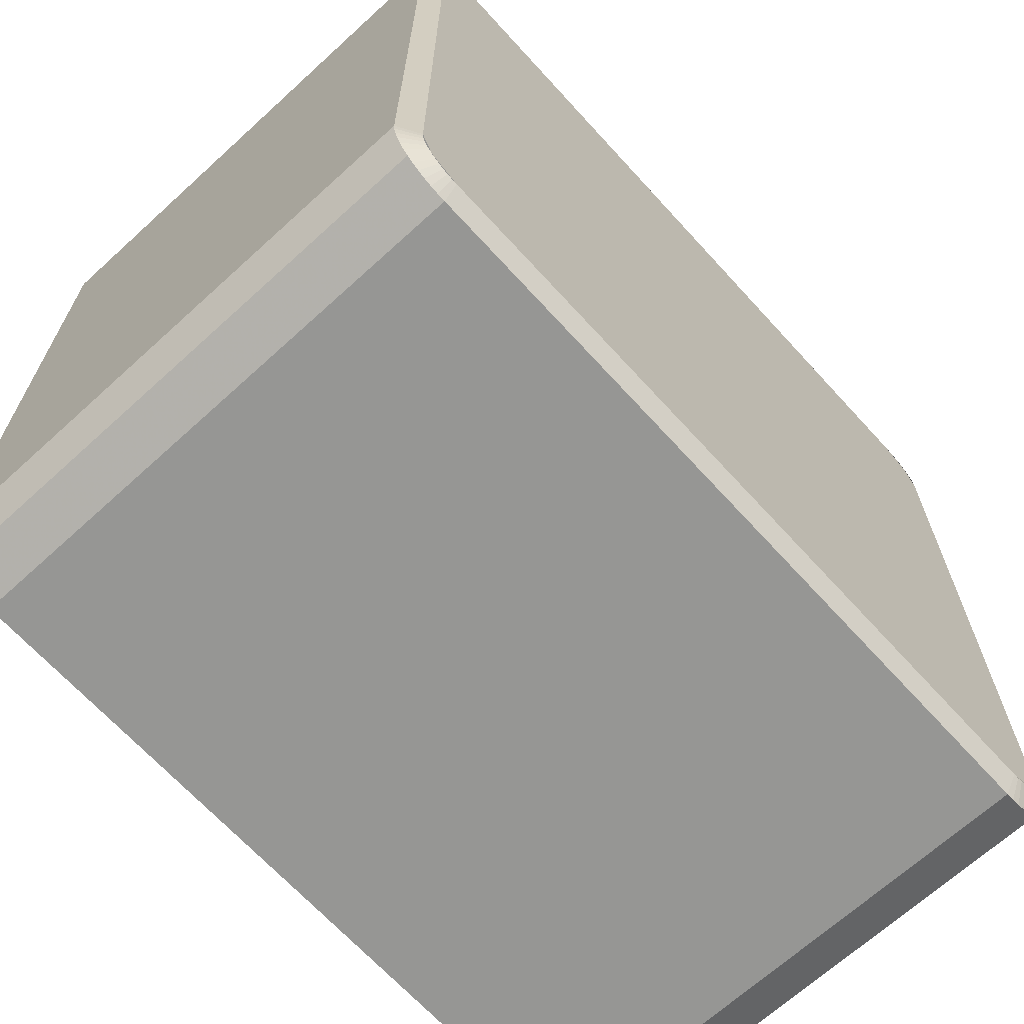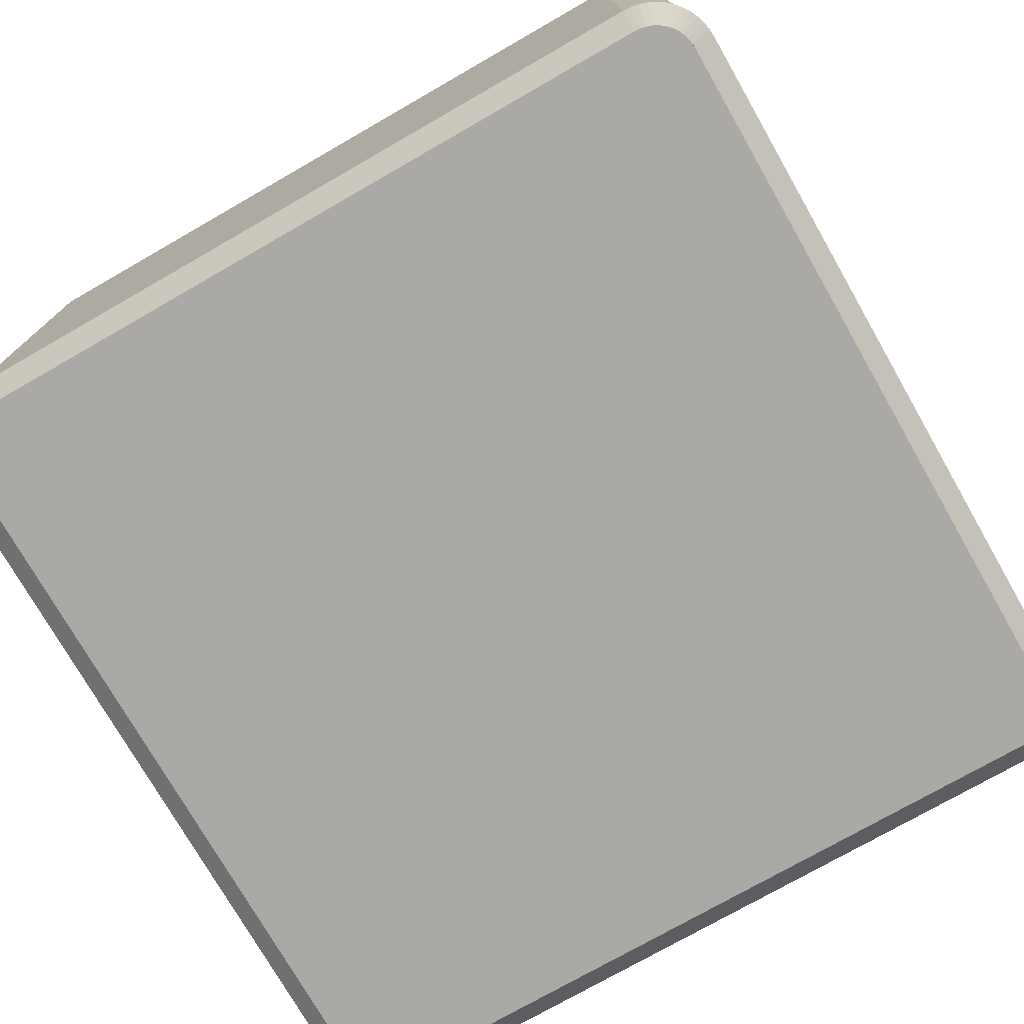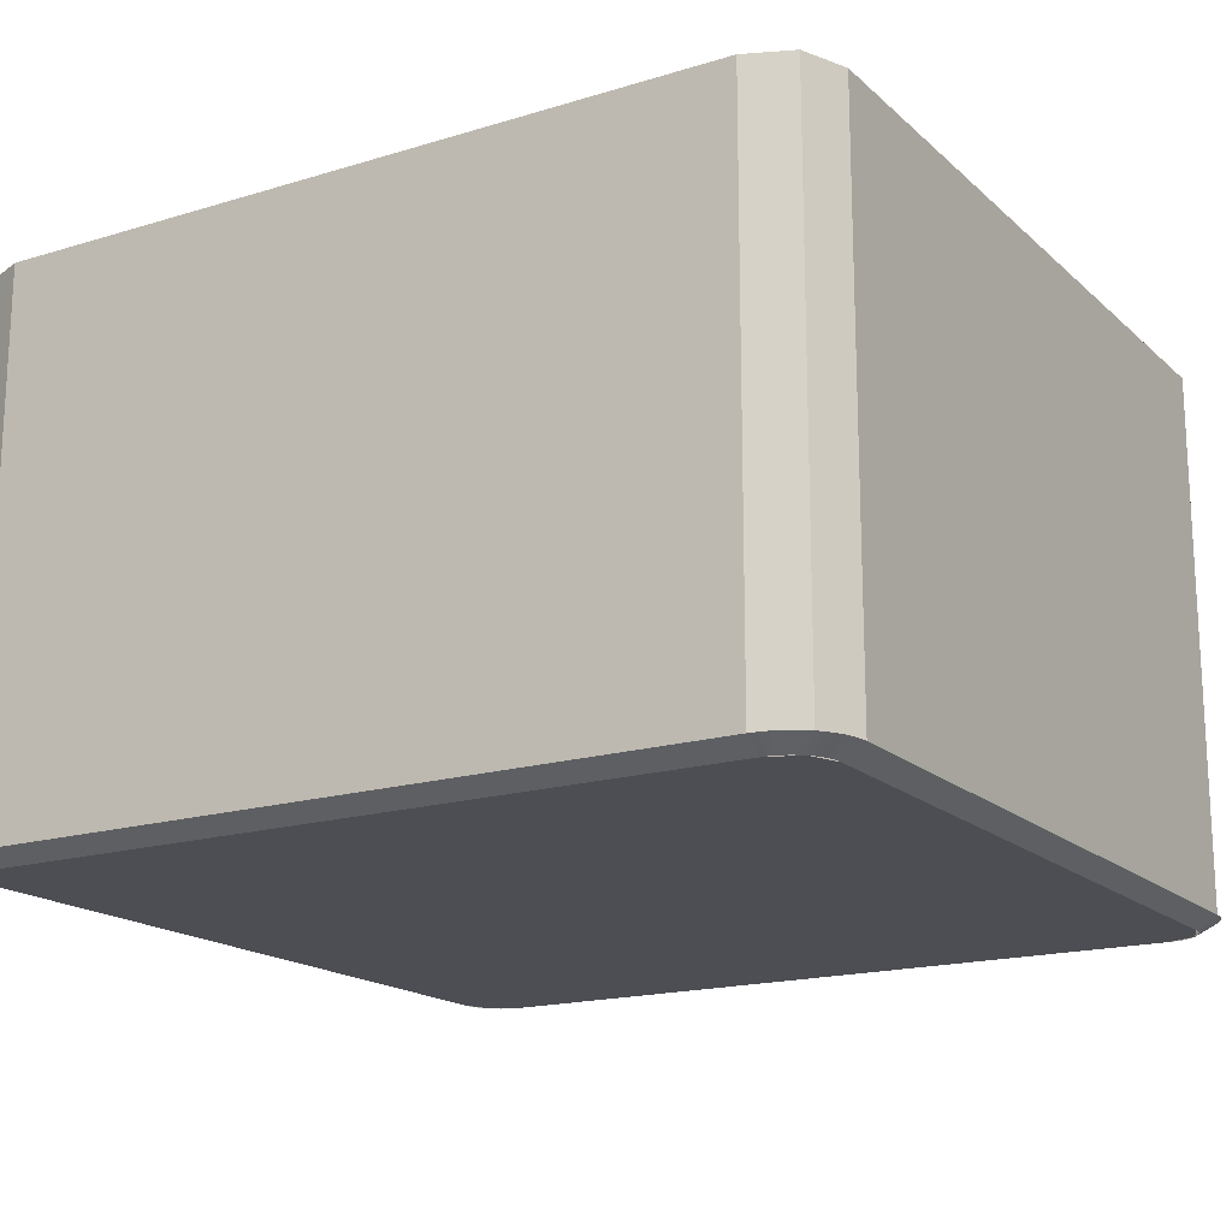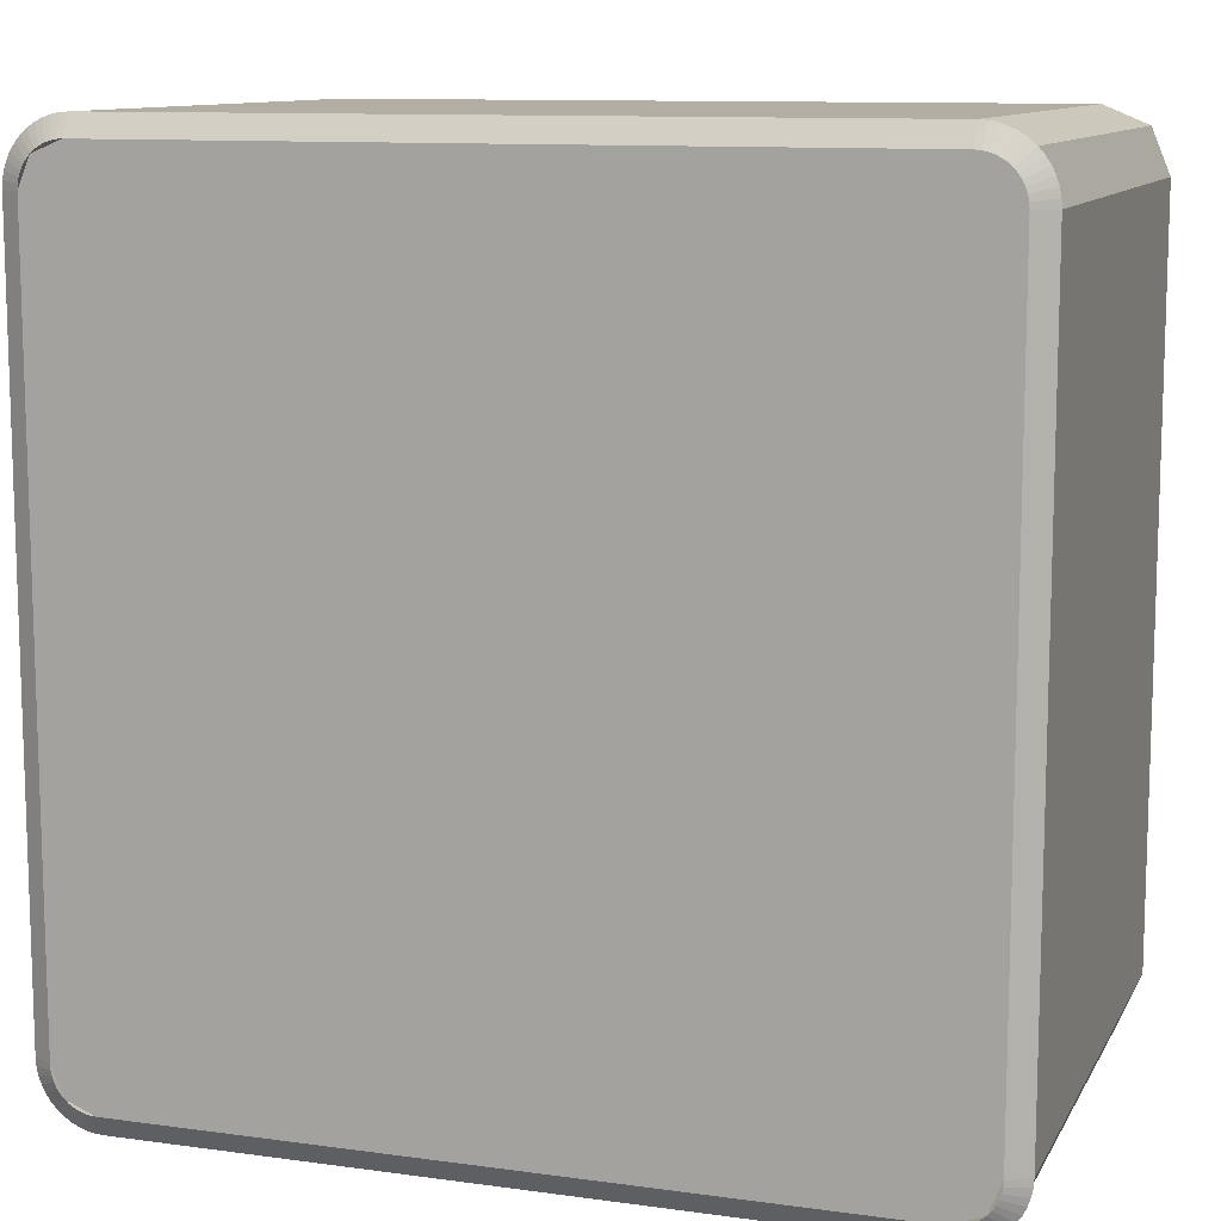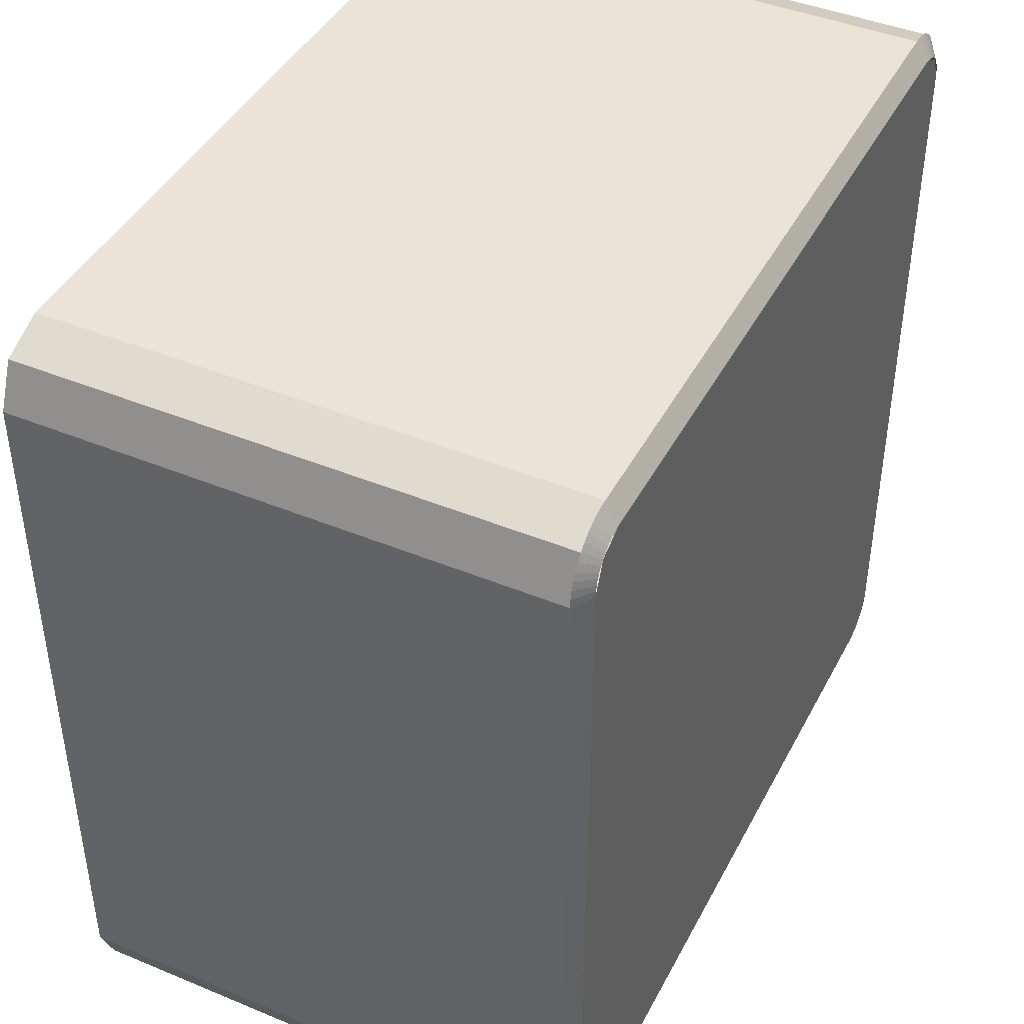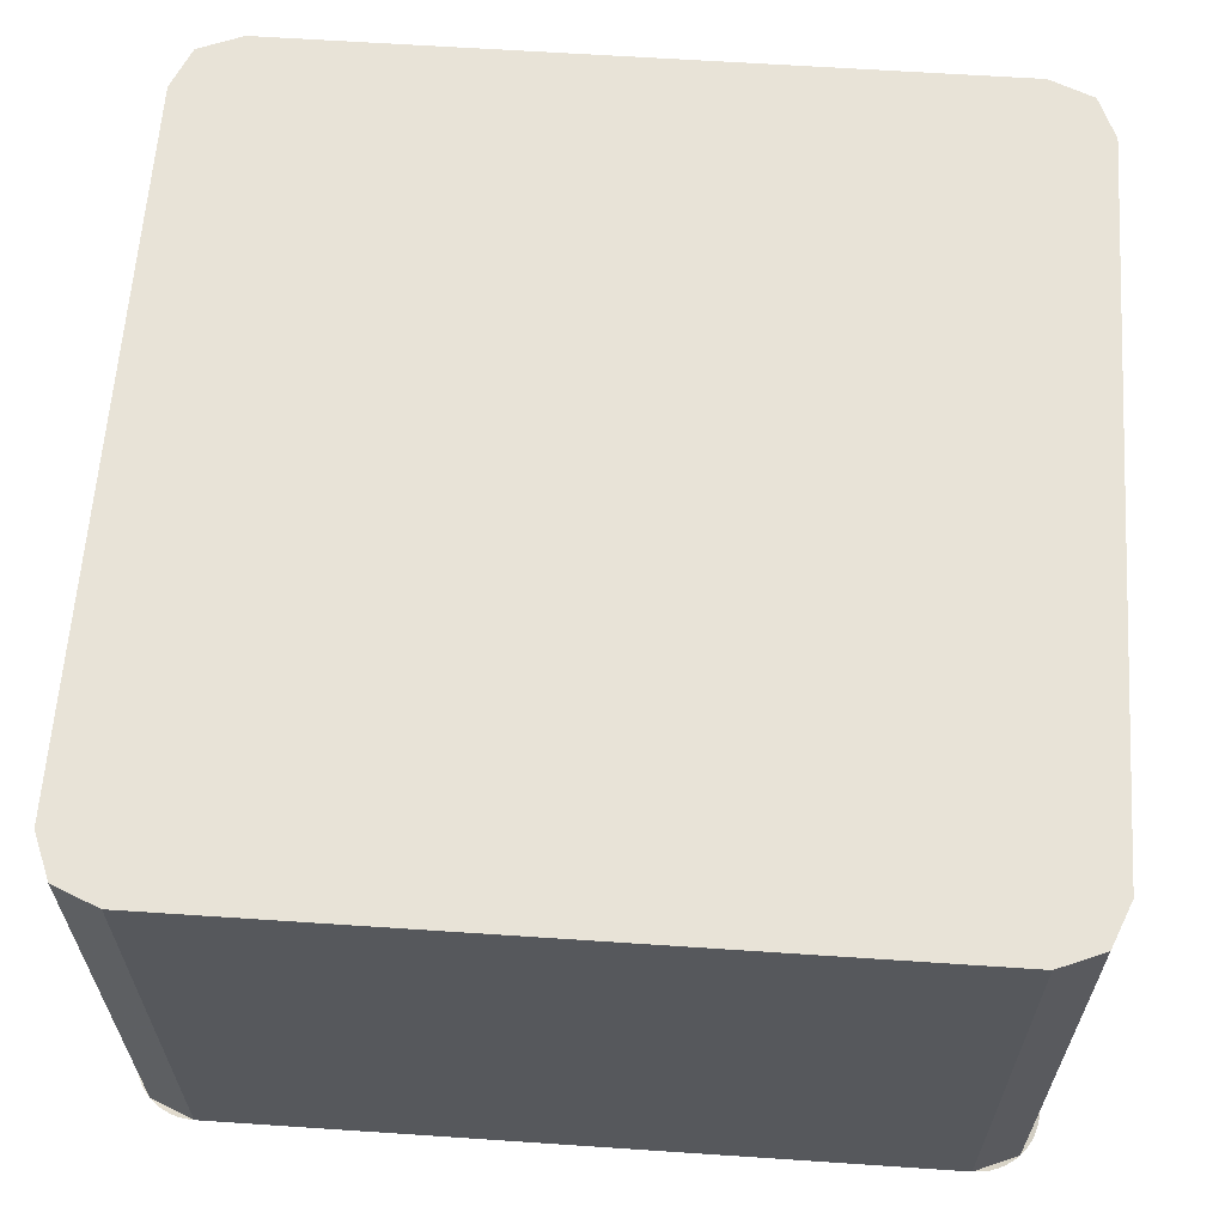
<metadata>
{"format":"obj","ext":"obj","renderer":"f3d","projection":"perspective","resolution":1024,"background":"white","views":[{"elev":-67.7,"azim":-47.6,"up":"+Z"},{"elev":-75.5,"azim":-60.2,"up":"+Y"},{"elev":-17.4,"azim":-58.9,"up":"+Y"},{"elev":10.9,"azim":18.7,"up":"+Z"},{"elev":43.2,"azim":-63.9,"up":"+Z"},{"elev":62.2,"azim":-86.1,"up":"+Y"}]}
</metadata>
<code>
v 0.435 0 -0.485
v 0.485 0 -0.435
v -0.485 0 -0.435
v -0.435 0 -0.485
v 0.435 0.65 -0.51
v 0.488 0.65 -0.488
v 0.51 0.65 -0.435
v -0.435 0.65 -0.51
v -0.51 0.65 -0.435
v 0.51 0.65 -0.435
v 0.435 0.65 -0.51
v -0.435 0 0.485
v -0.485 0 0.435
v 0.485 0 0.435
v 0.435 0 0.485
v -0.485 0 -0.435
v 0.485 0 -0.435
v 0.485 0 0.435
v -0.485 0 0.435
v 0.435 0.65 0.51
v 0.51 0.65 0.435
v -0.51 0.65 0.435
v -0.435 0.65 0.51
v -0.51 0.65 -0.435
v -0.51 0.65 0.435
v 0.51 0.65 0.435
v 0.51 0.65 -0.435
v 0.488 0.015 -0.488
v 0.435 0.015 -0.51
v 0.435 0.65 -0.51
v 0.488 0.65 -0.488
v 0.51 0.015 -0.435
v 0.488 0.015 -0.488
v 0.488 0.65 -0.488
v 0.51 0.65 -0.435
v 0.51 0.015 -0.435
v 0.51 0.65 -0.435
v 0.51 0.65 0.435
v 0.51 0.015 0.435
v 0.435 0 -0.485
v 0.4415 0 -0.4846
v 0.4448 0.015 -0.5094
v 0.435 0.015 -0.51
v 0.4415 0 -0.4846
v 0.4479 0 -0.4833
v 0.4544 0.015 -0.5074
v 0.4448 0.015 -0.5094
v 0.4479 0 -0.4833
v 0.4541 0 -0.4812
v 0.4637 0.015 -0.5043
v 0.4544 0.015 -0.5074
v 0.4541 0 -0.4812
v 0.46 0 -0.4783
v 0.4725 0.015 -0.5
v 0.4637 0.015 -0.5043
v 0.46 0 -0.4783
v 0.4654 0 -0.4747
v 0.4807 0.015 -0.4945
v 0.4725 0.015 -0.5
v 0.4654 0 -0.4747
v 0.4704 0 -0.4704
v 0.488 0.015 -0.488
v 0.4807 0.015 -0.4945
v 0.4704 0 -0.4704
v 0.4747 0 -0.4654
v 0.4945 0.015 -0.4807
v 0.488 0.015 -0.488
v 0.4747 0 -0.4654
v 0.4783 0 -0.46
v 0.5 0.015 -0.4725
v 0.4945 0.015 -0.4807
v 0.4783 0 -0.46
v 0.4812 0 -0.4541
v 0.5043 0.015 -0.4637
v 0.5 0.015 -0.4725
v 0.4812 0 -0.4541
v 0.4833 0 -0.4479
v 0.5074 0.015 -0.4544
v 0.5043 0.015 -0.4637
v 0.4833 0 -0.4479
v 0.4846 0 -0.4415
v 0.5094 0.015 -0.4448
v 0.5074 0.015 -0.4544
v 0.4846 0 -0.4415
v 0.485 0 -0.435
v 0.51 0.015 -0.435
v 0.5094 0.015 -0.4448
v 0.485 0 -0.435
v 0.51 0.015 -0.435
v 0.51 0.015 0.435
v 0.485 0 0.435
v 0.435 0.015 0.51
v -0.435 0.015 0.51
v -0.435 0 0.485
v 0.435 0 0.485
v -0.435 0.015 -0.51
v 0.435 0.015 -0.51
v 0.435 0 -0.485
v -0.435 0 -0.485
v -0.485 0 0.435
v -0.51 0.015 0.435
v -0.51 0.015 -0.435
v -0.485 0 -0.435
v 0.435 0 -0.485
v 0.4704 0 -0.4704
v 0.485 0 -0.435
v -0.51 0.65 -0.435
v -0.488 0.65 -0.488
v -0.435 0.65 -0.51
v -0.488 0.015 -0.488
v -0.51 0.015 -0.435
v -0.51 0.65 -0.435
v -0.488 0.65 -0.488
v -0.435 0.015 -0.51
v -0.488 0.015 -0.488
v -0.488 0.65 -0.488
v -0.435 0.65 -0.51
v -0.435 0.015 -0.51
v -0.435 0.65 -0.51
v 0.435 0.65 -0.51
v 0.435 0.015 -0.51
v -0.485 0 -0.435
v -0.4846 0 -0.4415
v -0.5094 0.015 -0.4448
v -0.51 0.015 -0.435
v -0.4846 0 -0.4415
v -0.4833 0 -0.4479
v -0.5074 0.015 -0.4544
v -0.5094 0.015 -0.4448
v -0.4833 0 -0.4479
v -0.4812 0 -0.4541
v -0.5043 0.015 -0.4637
v -0.5074 0.015 -0.4544
v -0.4812 0 -0.4541
v -0.4783 0 -0.46
v -0.5 0.015 -0.4725
v -0.5043 0.015 -0.4637
v -0.4783 0 -0.46
v -0.4747 0 -0.4654
v -0.4945 0.015 -0.4807
v -0.5 0.015 -0.4725
v -0.4747 0 -0.4654
v -0.4704 0 -0.4704
v -0.488 0.015 -0.488
v -0.4945 0.015 -0.4807
v -0.4704 0 -0.4704
v -0.4654 0 -0.4747
v -0.4807 0.015 -0.4945
v -0.488 0.015 -0.488
v -0.4654 0 -0.4747
v -0.46 0 -0.4783
v -0.4725 0.015 -0.5
v -0.4807 0.015 -0.4945
v -0.46 0 -0.4783
v -0.4541 0 -0.4812
v -0.4637 0.015 -0.5043
v -0.4725 0.015 -0.5
v -0.4541 0 -0.4812
v -0.4479 0 -0.4833
v -0.4544 0.015 -0.5074
v -0.4637 0.015 -0.5043
v -0.4479 0 -0.4833
v -0.4415 0 -0.4846
v -0.4448 0.015 -0.5094
v -0.4544 0.015 -0.5074
v -0.4415 0 -0.4846
v -0.435 0 -0.485
v -0.435 0.015 -0.51
v -0.4448 0.015 -0.5094
v -0.485 0 -0.435
v -0.4704 0 -0.4704
v -0.435 0 -0.485
v 0.51 0.65 0.435
v 0.488 0.65 0.488
v 0.435 0.65 0.51
v 0.488 0.015 0.488
v 0.51 0.015 0.435
v 0.51 0.65 0.435
v 0.488 0.65 0.488
v 0.435 0.015 0.51
v 0.488 0.015 0.488
v 0.488 0.65 0.488
v 0.435 0.65 0.51
v 0.435 0.015 0.51
v 0.435 0.65 0.51
v -0.435 0.65 0.51
v -0.435 0.015 0.51
v 0.485 0 0.435
v 0.4846 0 0.4415
v 0.5094 0.015 0.4448
v 0.51 0.015 0.435
v 0.4846 0 0.4415
v 0.4833 0 0.4479
v 0.5074 0.015 0.4544
v 0.5094 0.015 0.4448
v 0.4833 0 0.4479
v 0.4812 0 0.4541
v 0.5043 0.015 0.4637
v 0.5074 0.015 0.4544
v 0.4812 0 0.4541
v 0.4783 0 0.46
v 0.5 0.015 0.4725
v 0.5043 0.015 0.4637
v 0.4783 0 0.46
v 0.4747 0 0.4654
v 0.4945 0.015 0.4807
v 0.5 0.015 0.4725
v 0.4747 0 0.4654
v 0.4704 0 0.4704
v 0.488 0.015 0.488
v 0.4945 0.015 0.4807
v 0.4704 0 0.4704
v 0.4654 0 0.4747
v 0.4807 0.015 0.4945
v 0.488 0.015 0.488
v 0.4654 0 0.4747
v 0.46 0 0.4783
v 0.4725 0.015 0.5
v 0.4807 0.015 0.4945
v 0.46 0 0.4783
v 0.4541 0 0.4812
v 0.4637 0.015 0.5043
v 0.4725 0.015 0.5
v 0.4541 0 0.4812
v 0.4479 0 0.4833
v 0.4544 0.015 0.5074
v 0.4637 0.015 0.5043
v 0.4479 0 0.4833
v 0.4415 0 0.4846
v 0.4448 0.015 0.5094
v 0.4544 0.015 0.5074
v 0.4415 0 0.4846
v 0.435 0 0.485
v 0.435 0.015 0.51
v 0.4448 0.015 0.5094
v 0.485 0 0.435
v 0.4704 0 0.4704
v 0.435 0 0.485
v -0.435 0.65 0.51
v -0.488 0.65 0.488
v -0.51 0.65 0.435
v -0.488 0.015 0.488
v -0.435 0.015 0.51
v -0.435 0.65 0.51
v -0.488 0.65 0.488
v -0.51 0.015 0.435
v -0.488 0.015 0.488
v -0.488 0.65 0.488
v -0.51 0.65 0.435
v -0.51 0.015 0.435
v -0.51 0.65 0.435
v -0.51 0.65 -0.435
v -0.51 0.015 -0.435
v -0.435 0 0.485
v -0.4415 0 0.4846
v -0.4448 0.015 0.5094
v -0.435 0.015 0.51
v -0.4415 0 0.4846
v -0.4479 0 0.4833
v -0.4544 0.015 0.5074
v -0.4448 0.015 0.5094
v -0.4479 0 0.4833
v -0.4541 0 0.4812
v -0.4637 0.015 0.5043
v -0.4544 0.015 0.5074
v -0.4541 0 0.4812
v -0.46 0 0.4783
v -0.4725 0.015 0.5
v -0.4637 0.015 0.5043
v -0.46 0 0.4783
v -0.4654 0 0.4747
v -0.4807 0.015 0.4945
v -0.4725 0.015 0.5
v -0.4654 0 0.4747
v -0.4704 0 0.4704
v -0.488 0.015 0.488
v -0.4807 0.015 0.4945
v -0.4704 0 0.4704
v -0.4747 0 0.4654
v -0.4945 0.015 0.4807
v -0.488 0.015 0.488
v -0.4747 0 0.4654
v -0.4783 0 0.46
v -0.5 0.015 0.4725
v -0.4945 0.015 0.4807
v -0.4783 0 0.46
v -0.4812 0 0.4541
v -0.5043 0.015 0.4637
v -0.5 0.015 0.4725
v -0.4812 0 0.4541
v -0.4833 0 0.4479
v -0.5074 0.015 0.4544
v -0.5043 0.015 0.4637
v -0.4833 0 0.4479
v -0.4846 0 0.4415
v -0.5094 0.015 0.4448
v -0.5074 0.015 0.4544
v -0.4846 0 0.4415
v -0.485 0 0.435
v -0.51 0.015 0.435
v -0.5094 0.015 0.4448
v -0.435 0 0.485
v -0.4704 0 0.4704
v -0.485 0 0.435
g mesh2440322
f 1 2 3
f 3 4 1
g mesh2440323
f 5 7 6
f 8 9 10
f 10 11 8
f 12 13 14
f 14 15 12
g mesh2440325
f 16 17 18
f 18 19 16
f 20 21 22
f 22 23 20
f 24 25 26
f 26 27 24
g mesh2440329
f 28 29 30
f 30 31 28
f 32 33 34
f 34 35 32
g mesh2440333
f 36 37 38
f 38 39 36
g mesh2440335
f 40 42 41
f 42 40 43
f 44 46 45
f 46 44 47
f 48 50 49
f 50 48 51
f 52 54 53
f 54 52 55
f 56 58 57
f 58 56 59
f 60 62 61
f 62 60 63
f 64 66 65
f 66 64 67
f 68 70 69
f 70 68 71
f 72 74 73
f 74 72 75
f 76 78 77
f 78 76 79
f 80 82 81
f 82 80 83
f 84 86 85
f 86 84 87
f 88 89 90
f 90 91 88
g mesh2440338
f 92 93 94
f 94 95 92
g mesh2440340
f 96 97 98
f 98 99 96
f 100 101 102
f 102 103 100
g mesh2440342
f 104 105 106
g mesh2440344
f 107 109 108
g mesh2440348
f 110 111 112
f 112 113 110
f 114 115 116
f 116 117 114
g mesh2440352
f 118 119 120
f 120 121 118
g mesh2440354
f 122 124 123
f 124 122 125
f 126 128 127
f 128 126 129
f 130 132 131
f 132 130 133
f 134 136 135
f 136 134 137
f 138 140 139
f 140 138 141
f 142 144 143
f 144 142 145
f 146 148 147
f 148 146 149
f 150 152 151
f 152 150 153
f 154 156 155
f 156 154 157
f 158 160 159
f 160 158 161
f 162 164 163
f 164 162 165
f 166 168 167
f 168 166 169
g mesh2440357
f 170 171 172
g mesh2440359
f 173 175 174
g mesh2440363
f 176 177 178
f 178 179 176
f 180 181 182
f 182 183 180
g mesh2440367
f 184 185 186
f 186 187 184
g mesh2440369
f 188 190 189
f 190 188 191
f 192 194 193
f 194 192 195
f 196 198 197
f 198 196 199
f 200 202 201
f 202 200 203
f 204 206 205
f 206 204 207
f 208 210 209
f 210 208 211
f 212 214 213
f 214 212 215
f 216 218 217
f 218 216 219
f 220 222 221
f 222 220 223
f 224 226 225
f 226 224 227
f 228 230 229
f 230 228 231
f 232 234 233
f 234 232 235
g mesh2440372
f 236 237 238
g mesh2440374
f 239 241 240
g mesh2440378
f 242 243 244
f 244 245 242
f 246 247 248
f 248 249 246
g mesh2440382
f 250 251 252
f 252 253 250
g mesh2440384
f 254 256 255
f 256 254 257
f 258 260 259
f 260 258 261
f 262 264 263
f 264 262 265
f 266 268 267
f 268 266 269
f 270 272 271
f 272 270 273
f 274 276 275
f 276 274 277
f 278 280 279
f 280 278 281
f 282 284 283
f 284 282 285
f 286 288 287
f 288 286 289
f 290 292 291
f 292 290 293
f 294 296 295
f 296 294 297
f 298 300 299
f 300 298 301
g mesh2440387
f 302 303 304

</code>
